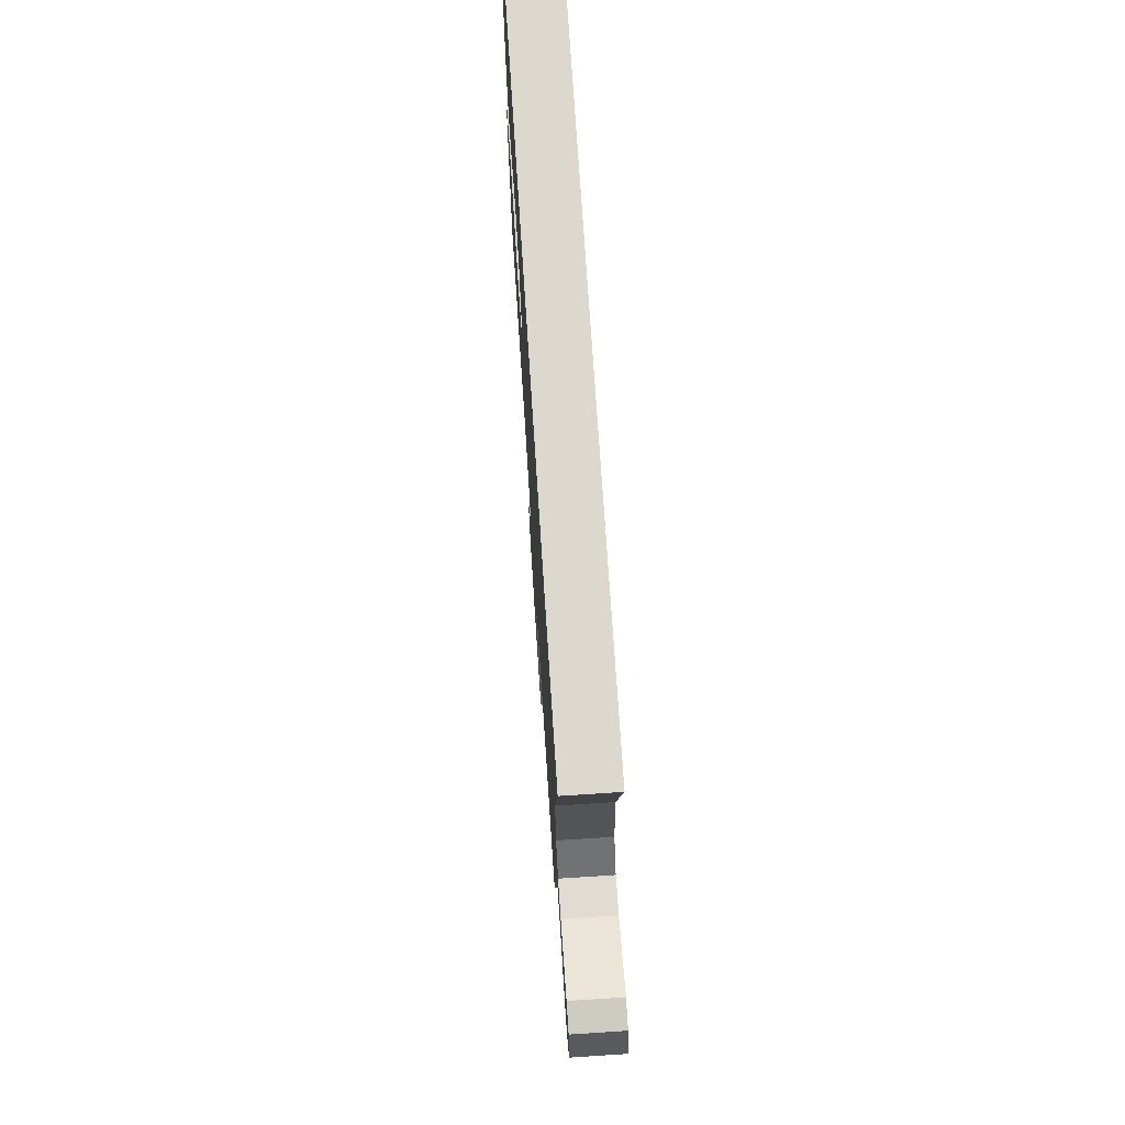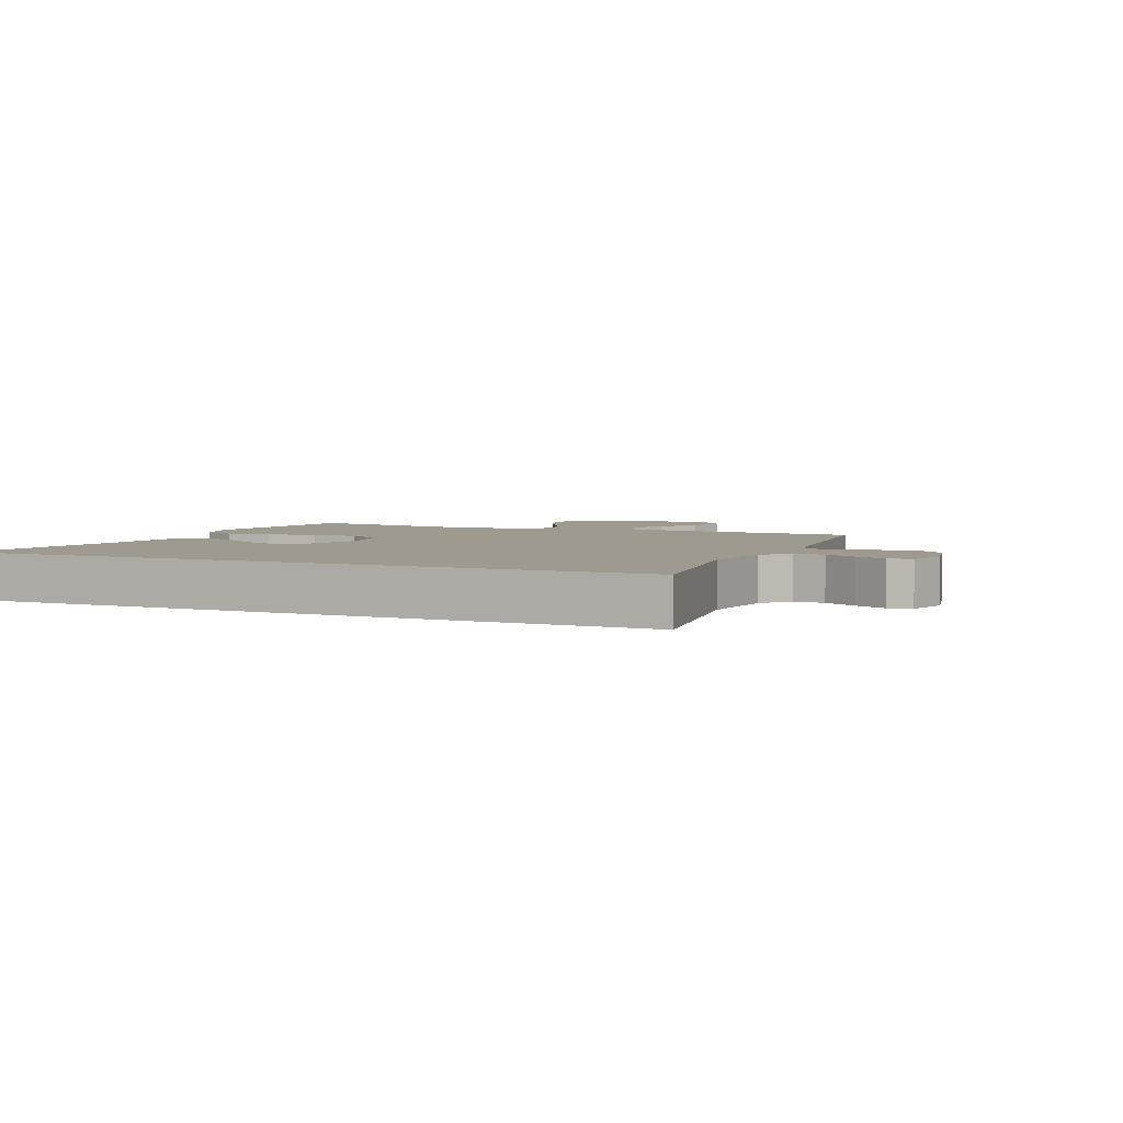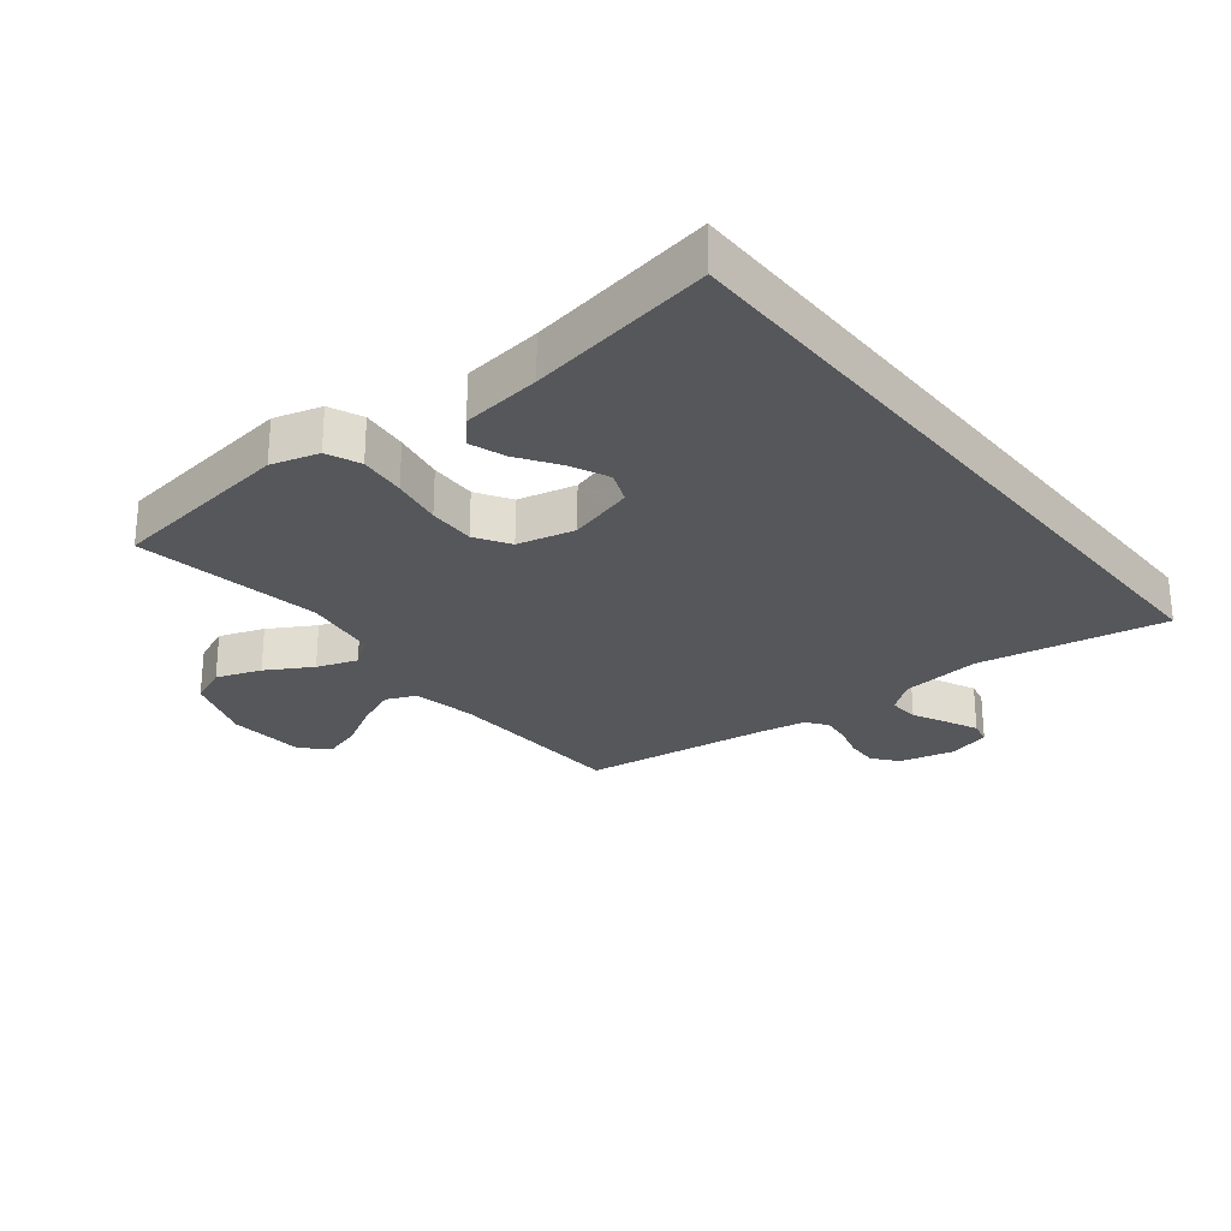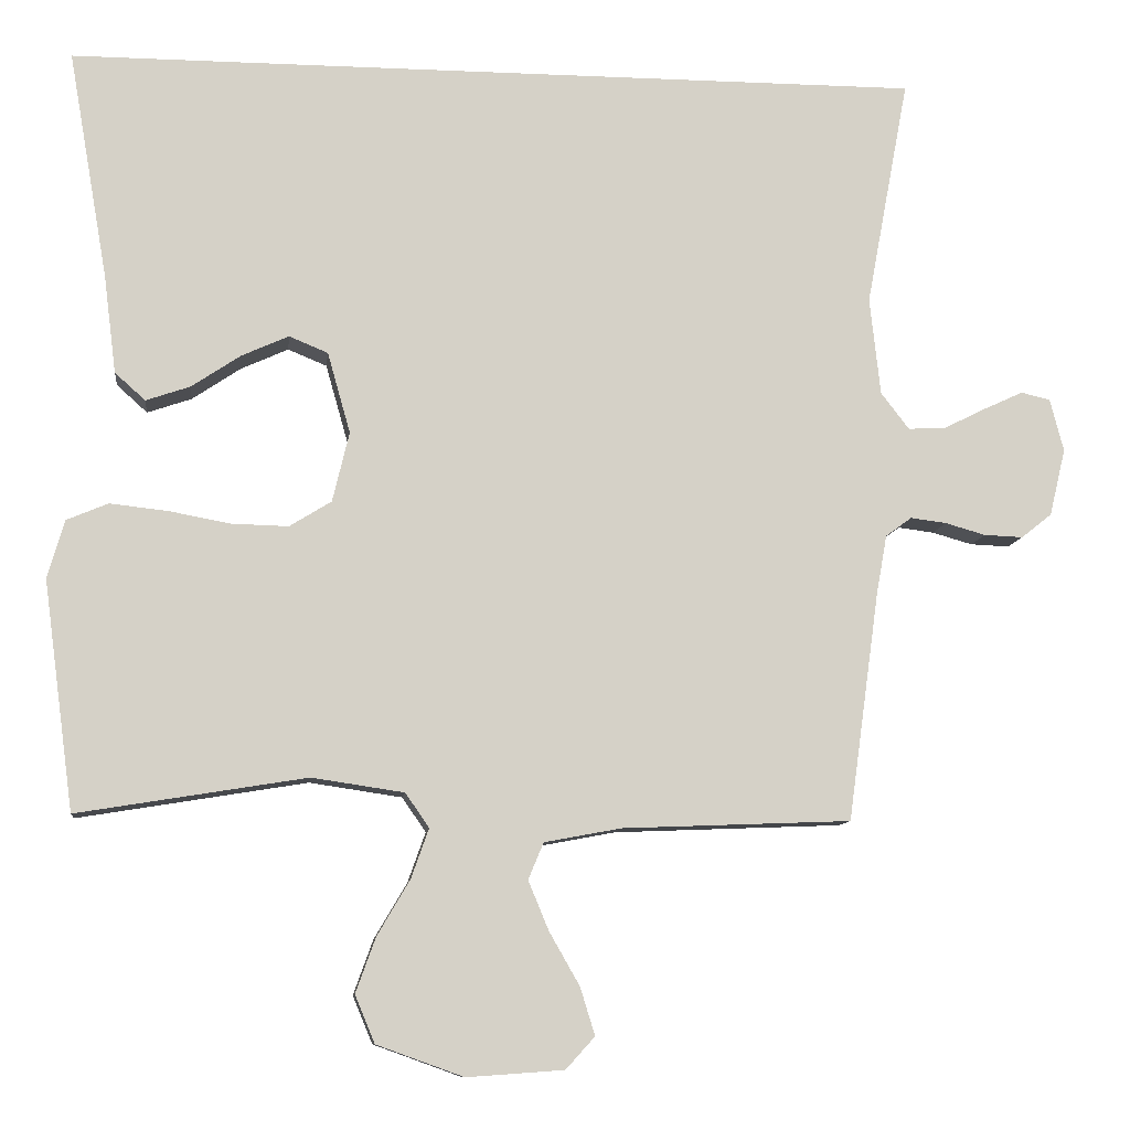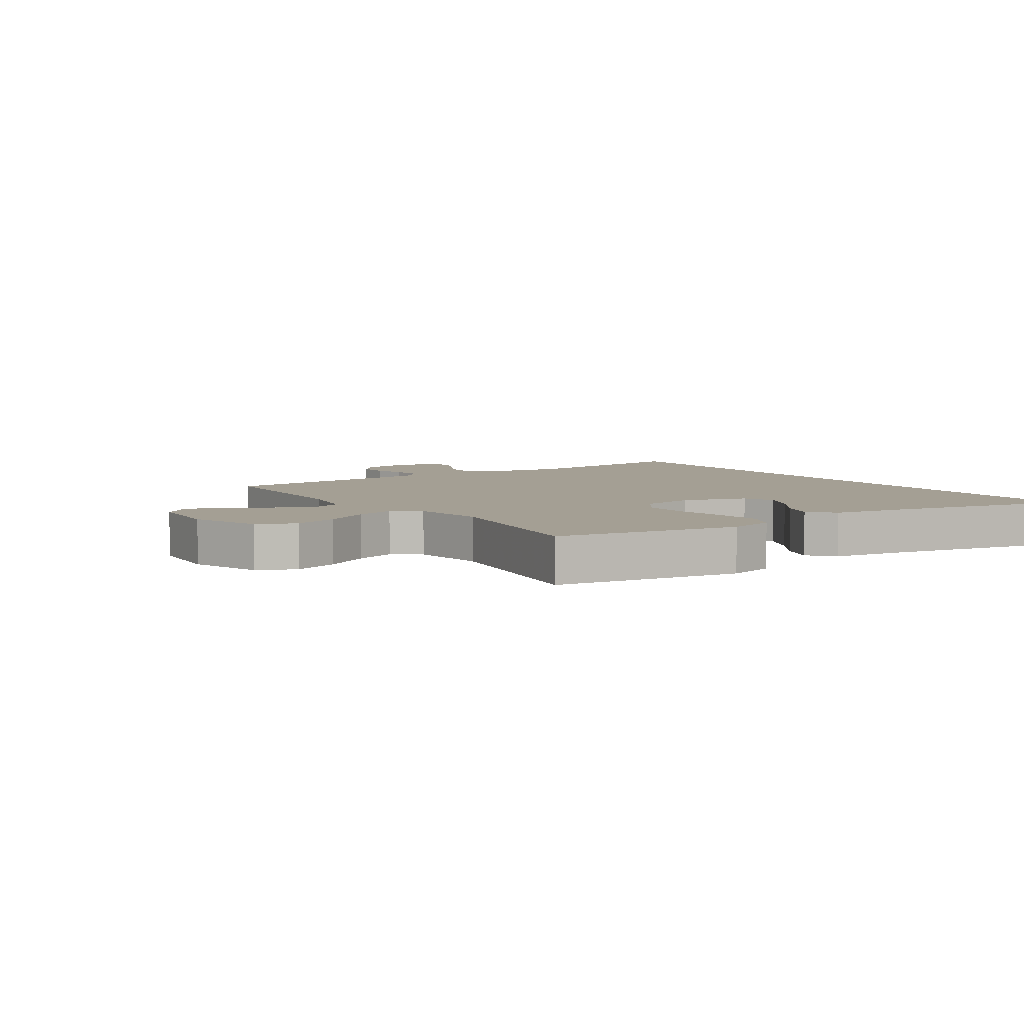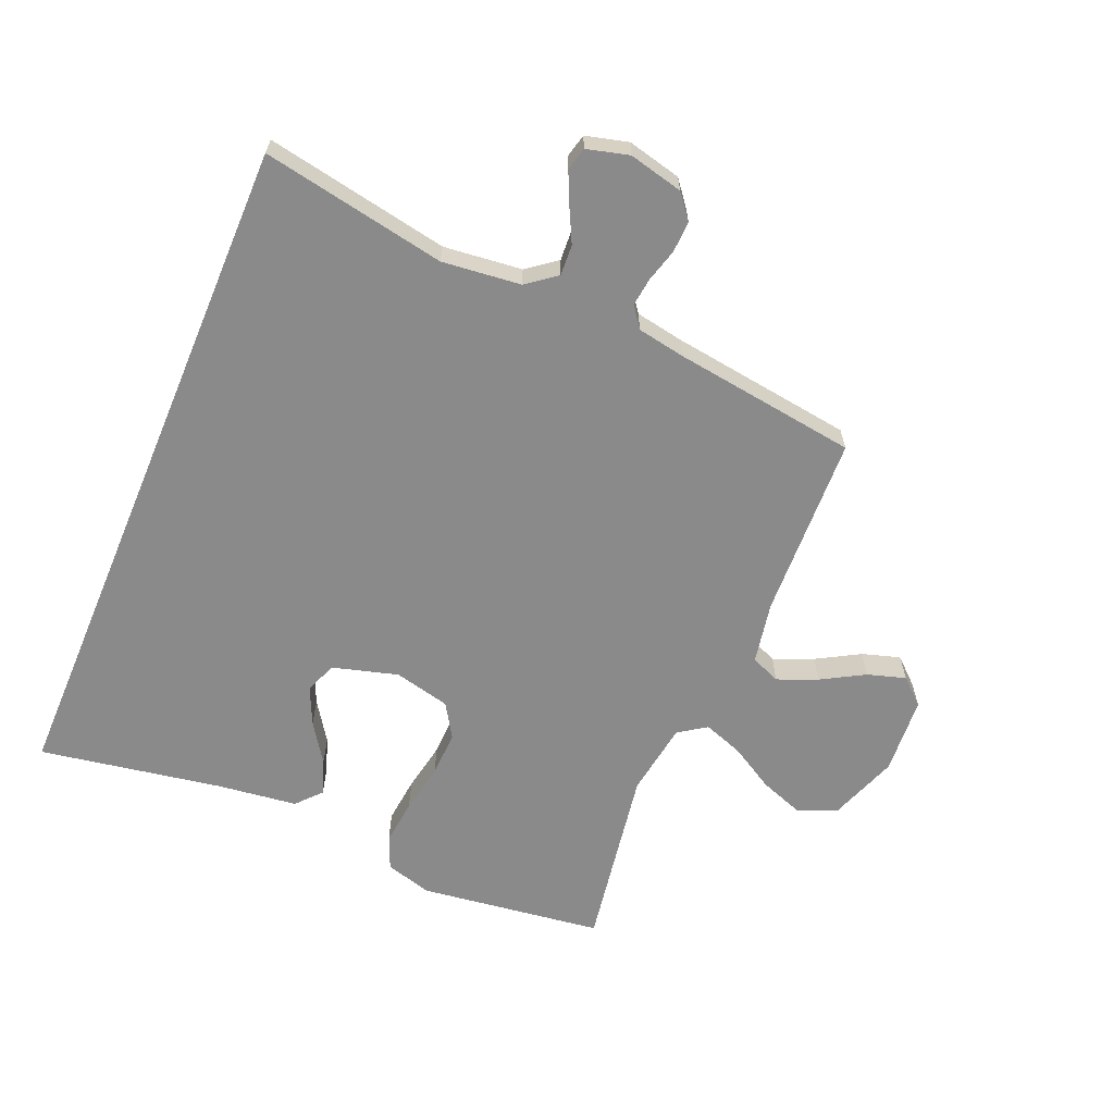
<metadata>
{"format":"obj","ext":"obj","renderer":"f3d","projection":"perspective","resolution":1024,"background":"white","views":[{"elev":72.5,"azim":86.3,"up":"+Z"},{"elev":3.7,"azim":24.9,"up":"+Y"},{"elev":-26.7,"azim":-51.3,"up":"+Y"},{"elev":-9.9,"azim":-6.5,"up":"+Z"},{"elev":5.6,"azim":-123.0,"up":"+Y"},{"elev":-63.4,"azim":67.1,"up":"+Y"}]}
</metadata>
<code>
v -0.529 0.07 0.5
v 0.594 0.07 0.5
v 0.538 0.07 0.2
v 0.552 0.07 0.072
v 0.589 0.07 0.024
v 0.639 0.07 0.027
v 0.693 0.07 0.054
v 0.745 0.07 0.078
v 0.783 0.07 0.069
v 0.801 0.07 0
v 0.78 0.07 -0.088
v 0.74 0.07 -0.12
v 0.689 0.07 -0.118
v 0.636 0.07 -0.103
v 0.589 0.07 -0.097
v 0.555 0.07 -0.122
v 0.541 0.07 -0.2
v 0.5 0.07 -0.5
v 0.2 0.07 -0.512
v 0.099 0.07 -0.531
v 0.079 0.07 -0.579
v 0.106 0.07 -0.644
v 0.146 0.07 -0.714
v 0.165 0.07 -0.776
v 0.127 0.07 -0.818
v 0 0.07 -0.827
v -0.114 0.07 -0.786
v -0.14 0.07 -0.724
v -0.114 0.07 -0.652
v -0.071 0.07 -0.579
v -0.048 0.07 -0.514
v -0.079 0.07 -0.469
v -0.2 0.07 -0.451
v -0.5 0.07 -0.5
v -0.54 0.07 -0.2
v -0.518 0.07 -0.124
v -0.464 0.07 -0.101
v -0.389 0.07 -0.109
v -0.308 0.07 -0.124
v -0.233 0.07 -0.126
v -0.178 0.07 -0.092
v -0.156 0.07 0
v -0.186 0.07 0.106
v -0.237 0.07 0.127
v -0.299 0.07 0.099
v -0.363 0.07 0.056
v -0.421 0.07 0.036
v -0.461 0.07 0.072
v -0.477 0.07 0.2
v -0.529 0 0.5
v 0.594 0 0.5
v 0.538 0 0.2
v 0.552 0 0.072
v 0.589 0 0.024
v 0.639 0 0.027
v 0.693 0 0.054
v 0.745 0 0.078
v 0.783 0 0.069
v 0.801 0 0
v 0.78 0 -0.088
v 0.74 0 -0.12
v 0.689 0 -0.118
v 0.636 0 -0.103
v 0.589 0 -0.097
v 0.555 0 -0.122
v 0.541 0 -0.2
v 0.5 0 -0.5
v 0.2 0 -0.512
v 0.099 0 -0.531
v 0.079 0 -0.579
v 0.106 0 -0.644
v 0.146 0 -0.714
v 0.165 0 -0.776
v 0.127 0 -0.818
v 0 0 -0.827
v -0.114 0 -0.786
v -0.14 0 -0.724
v -0.114 0 -0.652
v -0.071 0 -0.579
v -0.048 0 -0.514
v -0.079 0 -0.469
v -0.2 0 -0.451
v -0.5 0 -0.5
v -0.54 0 -0.2
v -0.518 0 -0.124
v -0.464 0 -0.101
v -0.389 0 -0.109
v -0.308 0 -0.124
v -0.233 0 -0.126
v -0.178 0 -0.092
v -0.156 0 0
v -0.186 0 0.106
v -0.237 0 0.127
v -0.299 0 0.099
v -0.363 0 0.056
v -0.421 0 0.036
v -0.461 0 0.072
v -0.477 0 0.2
f 47 48 49
f 46 47 49
f 45 46 49
f 44 45 49 1
f 1 2 3
f 44 1 3
f 43 44 3
f 42 43 3 4
f 41 42 4 5
f 40 41 5 6
f 37 38 39
f 36 37 39
f 35 36 39
f 34 35 39
f 33 34 39
f 32 33 39 40
f 31 32 40 6
f 28 29 30
f 27 28 30
f 26 27 30
f 25 26 30
f 24 25 30
f 23 24 30
f 22 23 30
f 21 22 30 31
f 20 21 31
f 31 6 7
f 20 31 7
f 19 20 7
f 17 18 19
f 16 17 19
f 12 13 14
f 11 12 14
f 10 11 14
f 9 10 14
f 8 9 14
f 7 8 14
f 7 14 15
f 16 19 7
f 7 15 16
f 98 97 96
f 98 96 95
f 98 95 94
f 50 98 94 93
f 52 51 50
f 52 50 93
f 52 93 92
f 53 52 92 91
f 54 53 91 90
f 55 54 90 89
f 88 87 86
f 88 86 85
f 88 85 84
f 88 84 83
f 88 83 82
f 89 88 82 81
f 55 89 81 80
f 79 78 77
f 79 77 76
f 79 76 75
f 79 75 74
f 79 74 73
f 79 73 72
f 79 72 71
f 80 79 71 70
f 80 70 69
f 56 55 80
f 56 80 69
f 56 69 68
f 68 67 66
f 68 66 65
f 63 62 61
f 63 61 60
f 63 60 59
f 63 59 58
f 63 58 57
f 63 57 56
f 64 63 56
f 56 68 65
f 65 64 56
f 1 50 51 2
f 2 51 52 3
f 3 52 53 4
f 4 53 54 5
f 5 54 55 6
f 6 55 56 7
f 7 56 57 8
f 8 57 58 9
f 9 58 59 10
f 10 59 60 11
f 11 60 61 12
f 12 61 62 13
f 13 62 63 14
f 14 63 64 15
f 15 64 65 16
f 16 65 66 17
f 17 66 67 18
f 18 67 68 19
f 19 68 69 20
f 20 69 70 21
f 21 70 71 22
f 22 71 72 23
f 23 72 73 24
f 24 73 74 25
f 25 74 75 26
f 26 75 76 27
f 27 76 77 28
f 28 77 78 29
f 29 78 79 30
f 30 79 80 31
f 31 80 81 32
f 32 81 82 33
f 33 82 83 34
f 34 83 84 35
f 35 84 85 36
f 36 85 86 37
f 37 86 87 38
f 38 87 88 39
f 39 88 89 40
f 40 89 90 41
f 41 90 91 42
f 42 91 92 43
f 43 92 93 44
f 44 93 94 45
f 45 94 95 46
f 46 95 96 47
f 47 96 97 48
f 48 97 98 49
f 49 98 50 1

</code>
